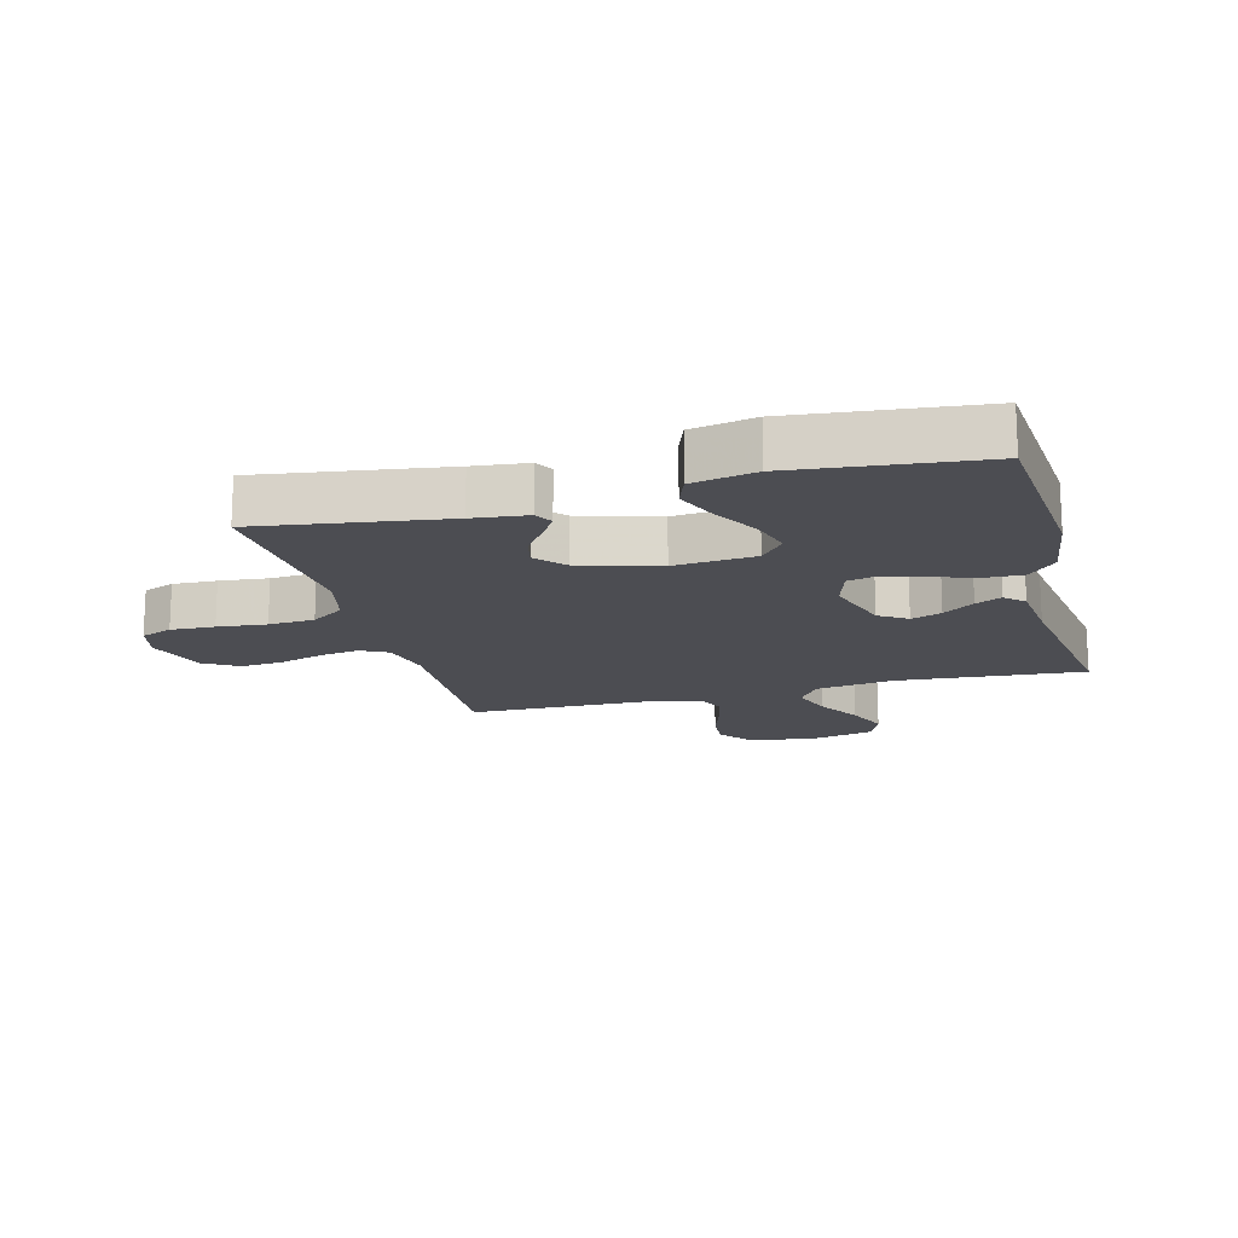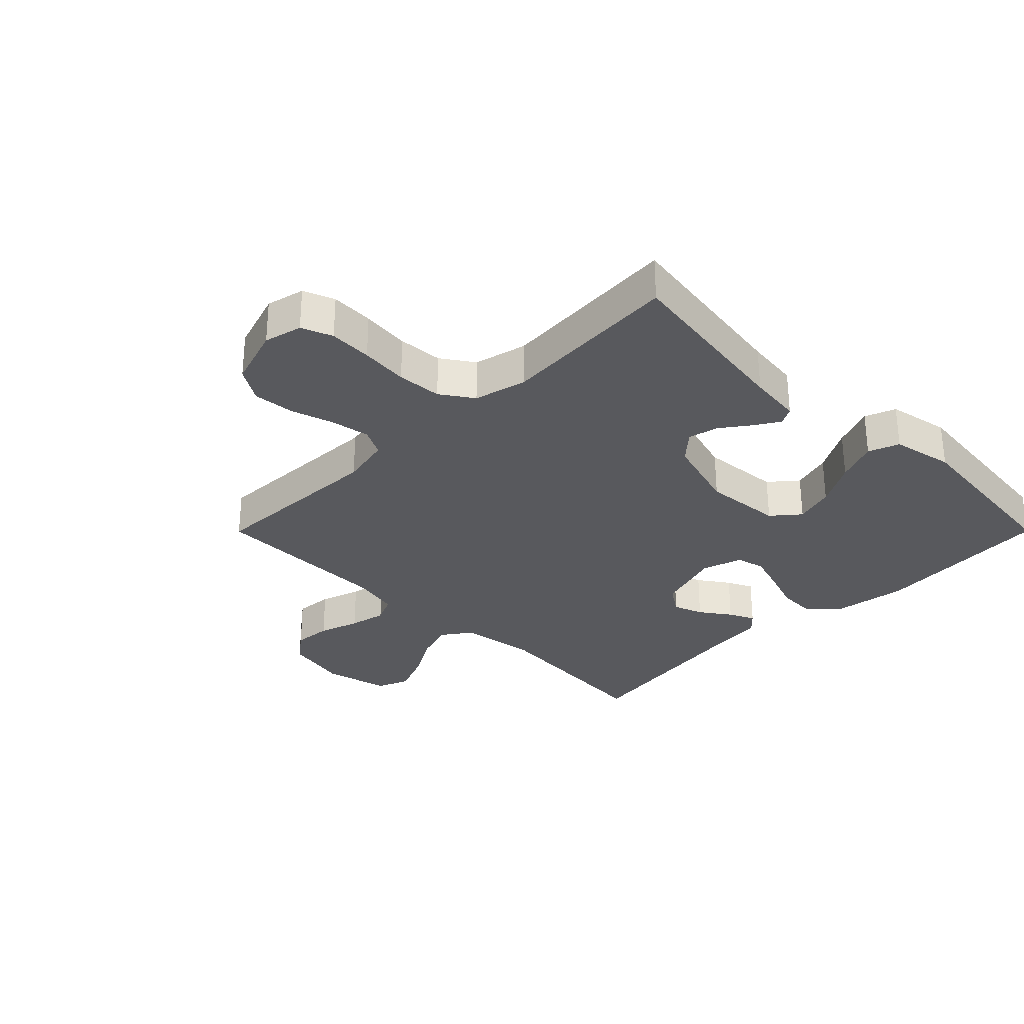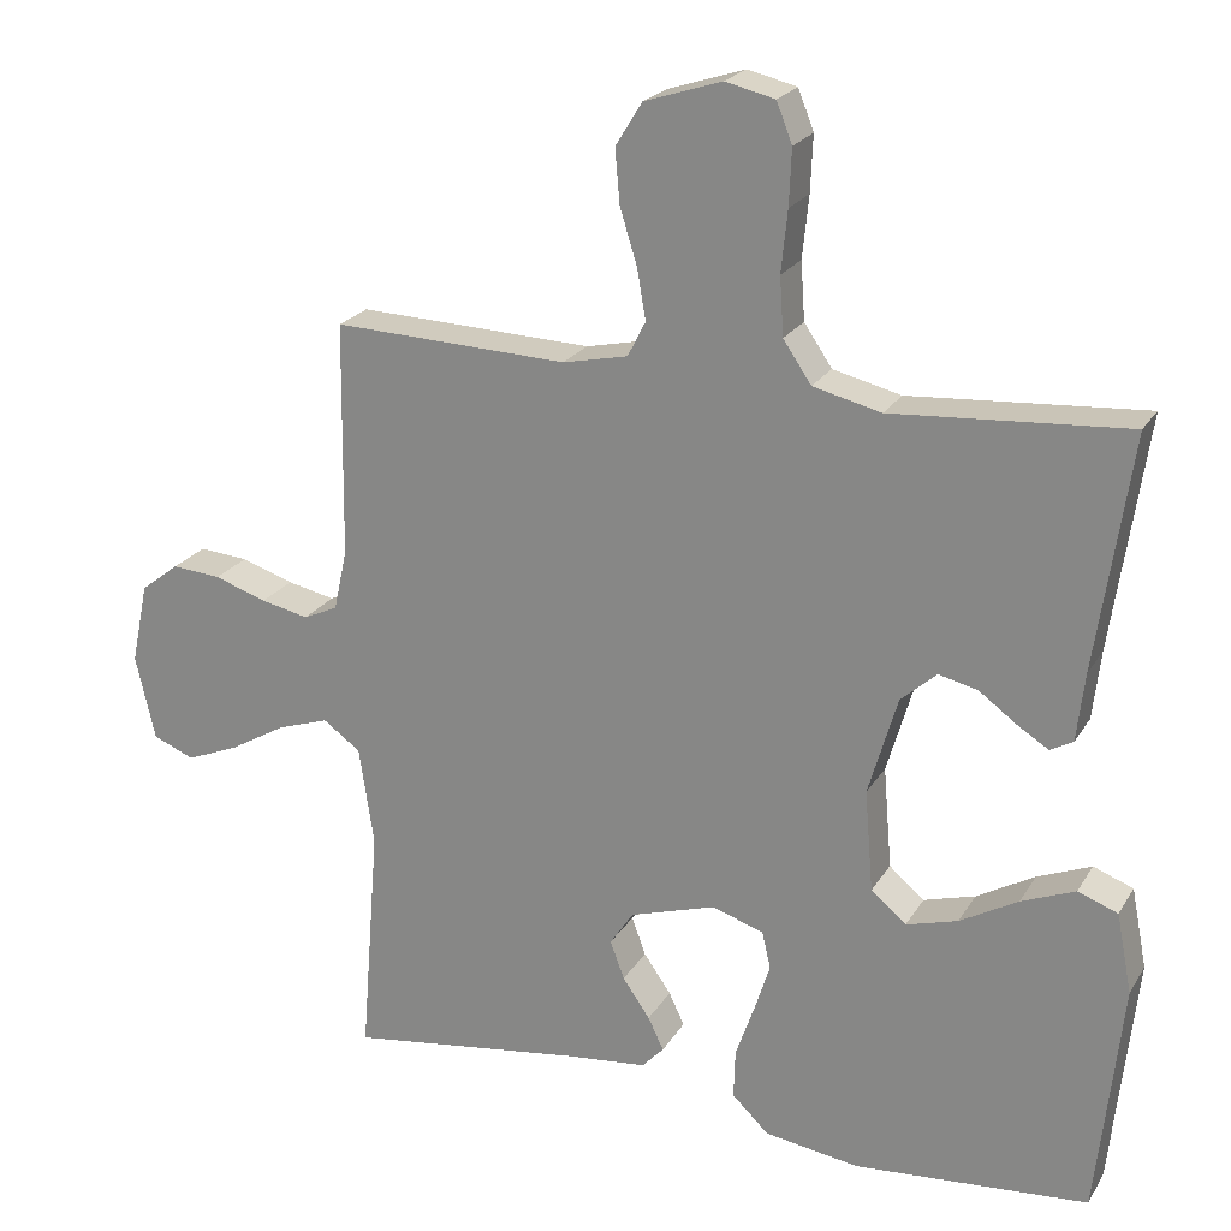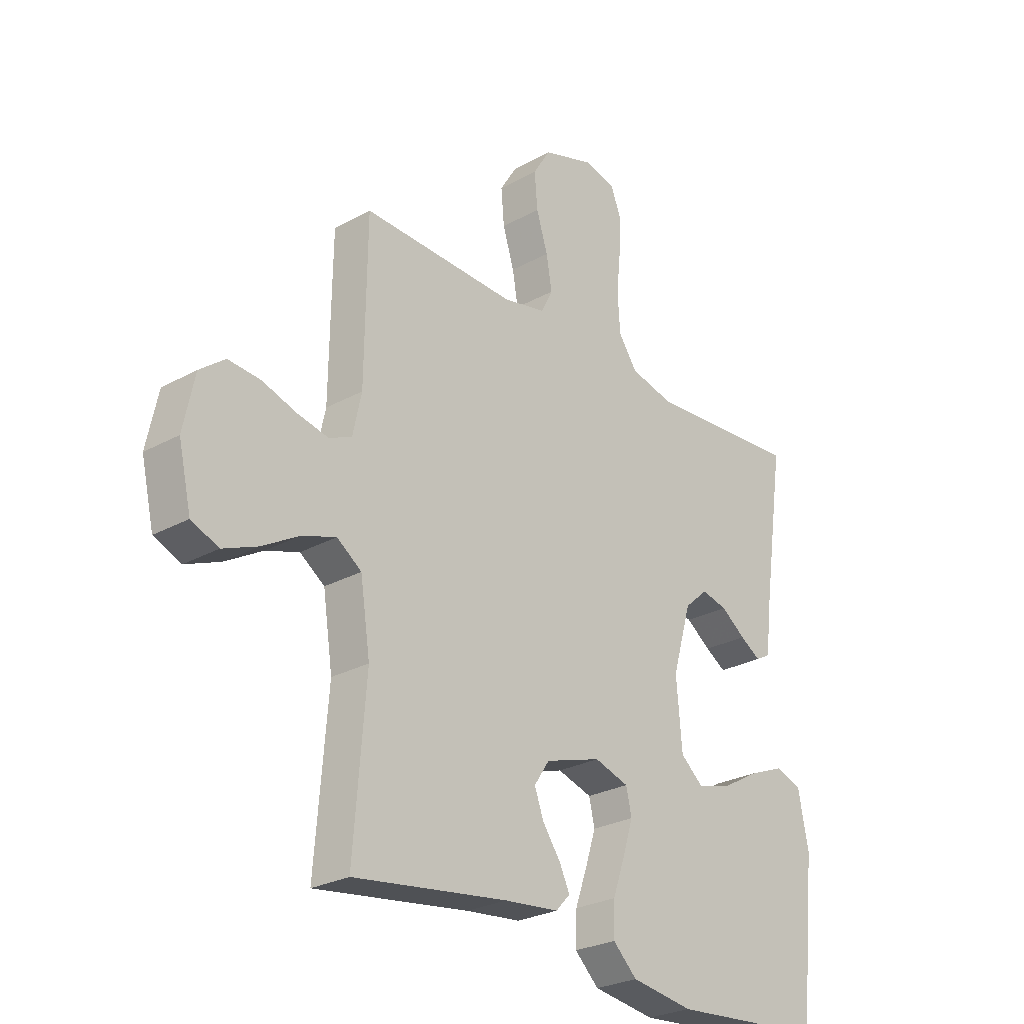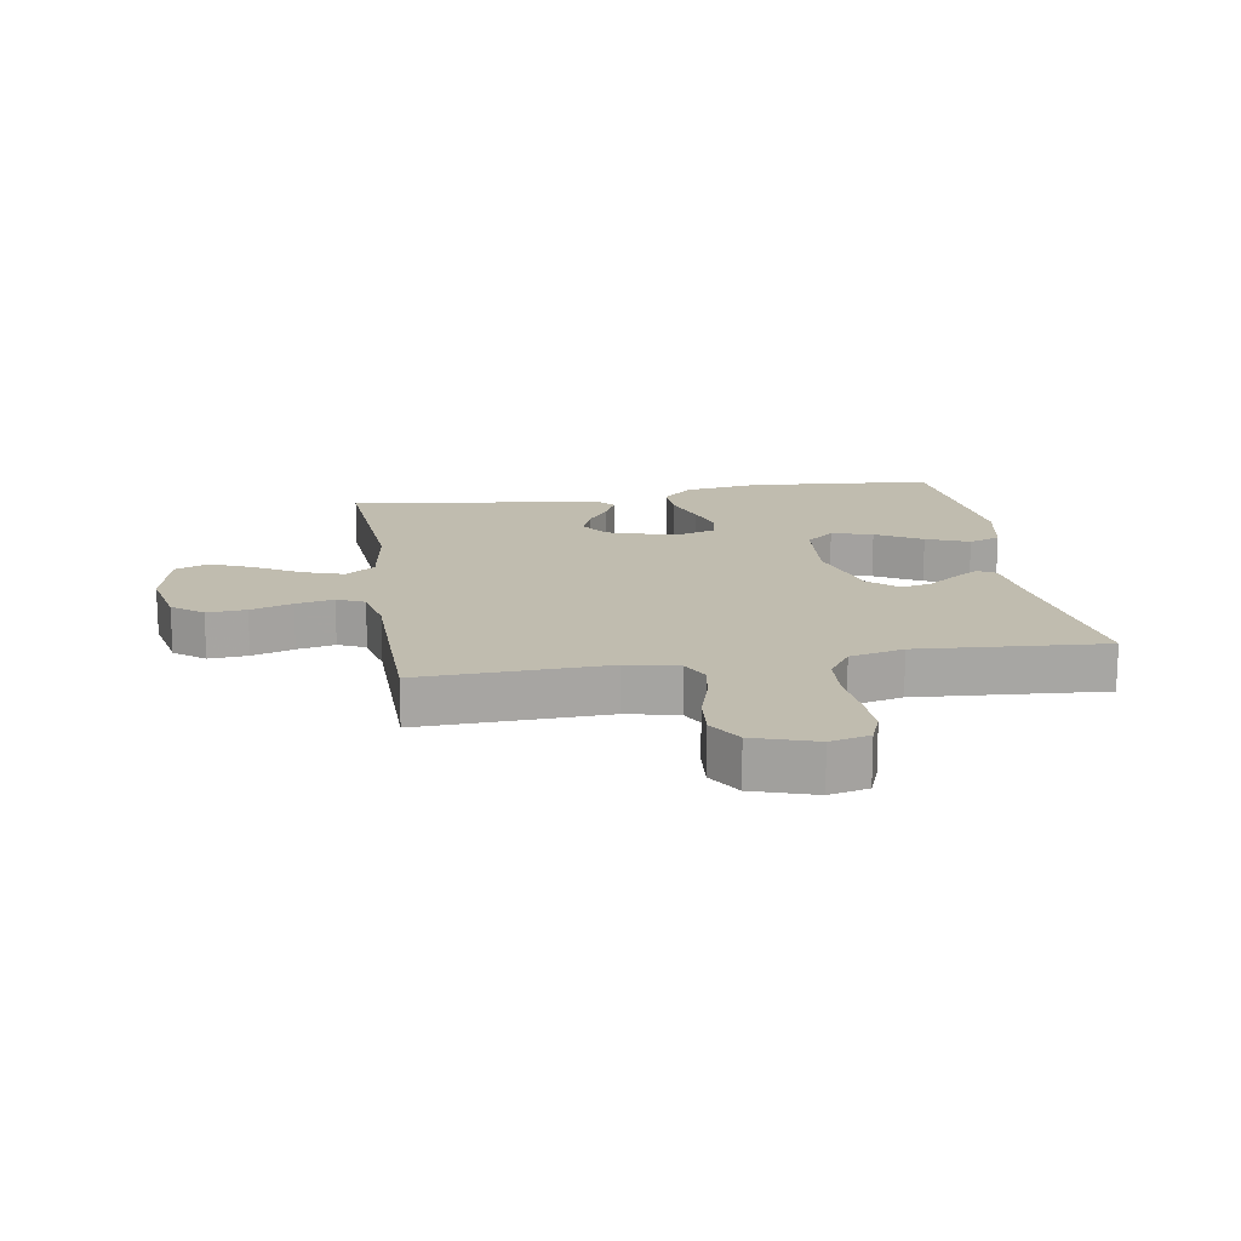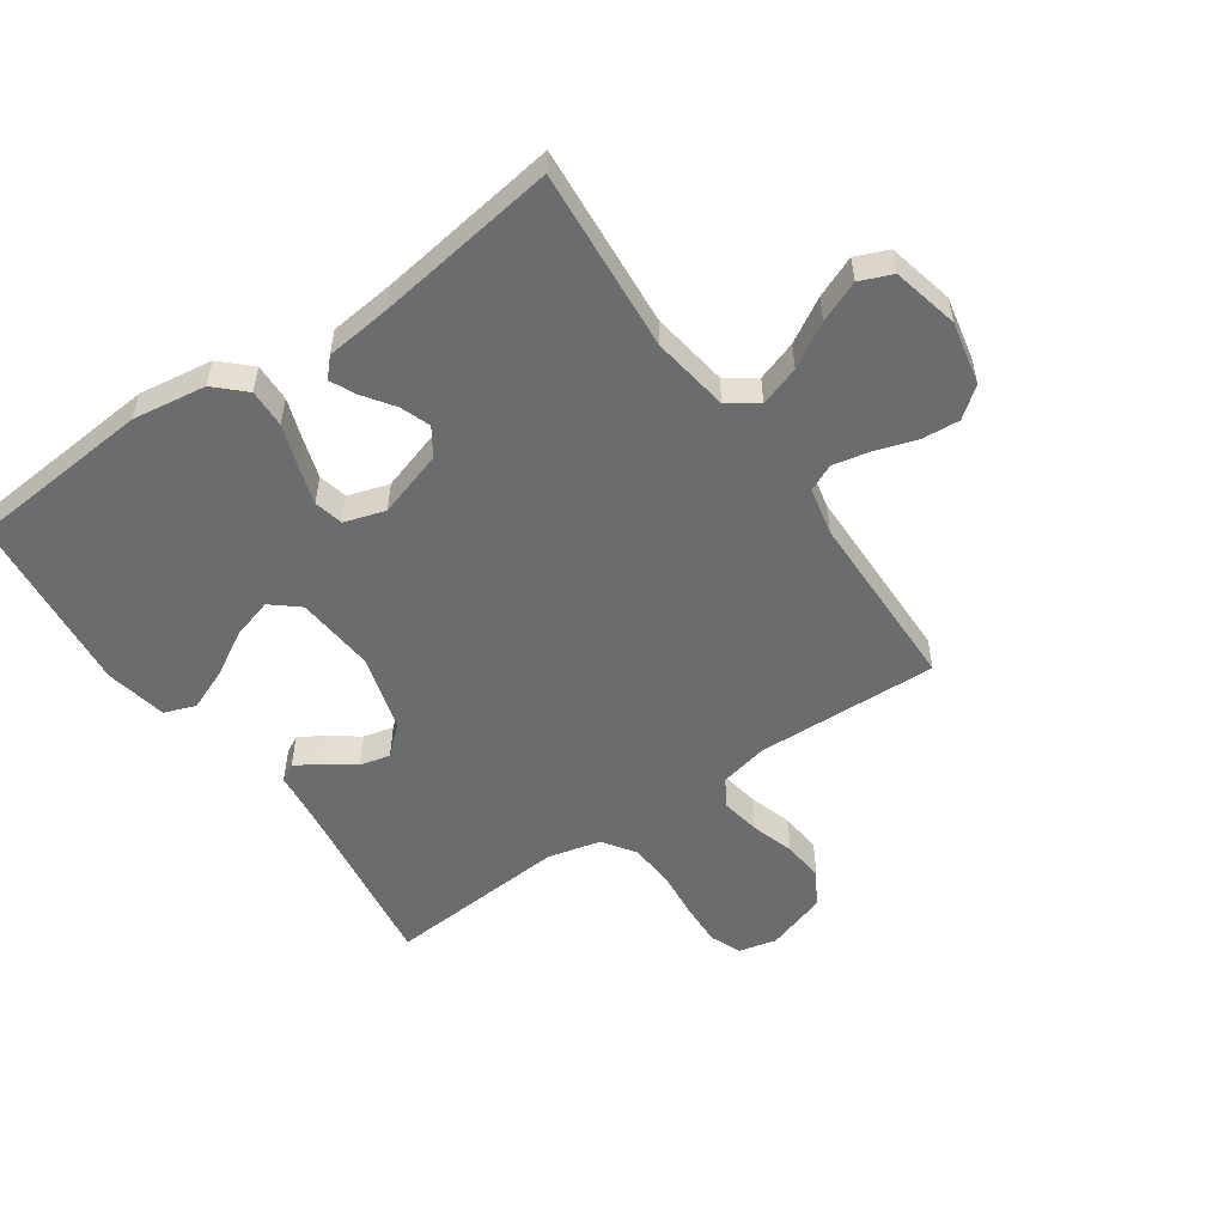
<metadata>
{"format":"obj","ext":"obj","renderer":"f3d","projection":"perspective","resolution":1024,"background":"white","views":[{"elev":-16.3,"azim":104.9,"up":"+Y"},{"elev":-30.2,"azim":45.1,"up":"+Y"},{"elev":22.3,"azim":23.5,"up":"+Z"},{"elev":-26.6,"azim":-49.0,"up":"+Z"},{"elev":16.3,"azim":-9.1,"up":"+Y"},{"elev":-53.6,"azim":-145.2,"up":"+Y"}]}
</metadata>
<code>
v -0.5 0.07 0.5
v -0.2 0.07 0.489
v -0.117 0.07 0.507
v -0.094 0.07 0.552
v -0.105 0.07 0.616
v -0.127 0.07 0.687
v -0.133 0.07 0.756
v -0.099 0.07 0.811
v 0 0.07 0.843
v 0.063 0.07 0.828
v 0.083 0.07 0.777
v 0.08 0.07 0.706
v 0.072 0.07 0.627
v 0.077 0.07 0.553
v 0.113 0.07 0.5
v 0.2 0.07 0.479
v 0.5 0.07 0.5
v 0.456 0.07 0.2
v 0.446 0.07 0.112
v 0.417 0.07 0.096
v 0.377 0.07 0.121
v 0.329 0.07 0.156
v 0.279 0.07 0.168
v 0.233 0.07 0.127
v 0.196 0.07 0
v 0.207 0.07 -0.13
v 0.252 0.07 -0.168
v 0.318 0.07 -0.149
v 0.392 0.07 -0.107
v 0.461 0.07 -0.079
v 0.512 0.07 -0.098
v 0.532 0.07 -0.2
v 0.5 0.07 -0.5
v 0.2 0.07 -0.524
v 0.079 0.07 -0.506
v 0.032 0.07 -0.461
v 0.034 0.07 -0.398
v 0.058 0.07 -0.329
v 0.078 0.07 -0.266
v 0.067 0.07 -0.218
v 0 0.07 -0.197
v -0.109 0.07 -0.231
v -0.139 0.07 -0.276
v -0.121 0.07 -0.325
v -0.086 0.07 -0.375
v -0.066 0.07 -0.417
v -0.094 0.07 -0.447
v -0.2 0.07 -0.458
v -0.5 0.07 -0.5
v -0.476 0.07 -0.2
v -0.495 0.07 -0.073
v -0.543 0.07 -0.039
v -0.609 0.07 -0.061
v -0.681 0.07 -0.103
v -0.749 0.07 -0.131
v -0.802 0.07 -0.109
v -0.827 0.07 0
v -0.805 0.07 0.104
v -0.756 0.07 0.142
v -0.693 0.07 0.137
v -0.626 0.07 0.115
v -0.565 0.07 0.102
v -0.521 0.07 0.122
v -0.504 0.07 0.2
v -0.5 0 0.5
v -0.2 0 0.489
v -0.117 0 0.507
v -0.094 0 0.552
v -0.105 0 0.616
v -0.127 0 0.687
v -0.133 0 0.756
v -0.099 0 0.811
v 0 0 0.843
v 0.063 0 0.828
v 0.083 0 0.777
v 0.08 0 0.706
v 0.072 0 0.627
v 0.077 0 0.553
v 0.113 0 0.5
v 0.2 0 0.479
v 0.5 0 0.5
v 0.456 0 0.2
v 0.446 0 0.112
v 0.417 0 0.096
v 0.377 0 0.121
v 0.329 0 0.156
v 0.279 0 0.168
v 0.233 0 0.127
v 0.196 0 0
v 0.207 0 -0.13
v 0.252 0 -0.168
v 0.318 0 -0.149
v 0.392 0 -0.107
v 0.461 0 -0.079
v 0.512 0 -0.098
v 0.532 0 -0.2
v 0.5 0 -0.5
v 0.2 0 -0.524
v 0.079 0 -0.506
v 0.032 0 -0.461
v 0.034 0 -0.398
v 0.058 0 -0.329
v 0.078 0 -0.266
v 0.067 0 -0.218
v 0 0 -0.197
v -0.109 0 -0.231
v -0.139 0 -0.276
v -0.121 0 -0.325
v -0.086 0 -0.375
v -0.066 0 -0.417
v -0.094 0 -0.447
v -0.2 0 -0.458
v -0.5 0 -0.5
v -0.476 0 -0.2
v -0.495 0 -0.073
v -0.543 0 -0.039
v -0.609 0 -0.061
v -0.681 0 -0.103
v -0.749 0 -0.131
v -0.802 0 -0.109
v -0.827 0 0
v -0.805 0 0.104
v -0.756 0 0.142
v -0.693 0 0.137
v -0.626 0 0.115
v -0.565 0 0.102
v -0.521 0 0.122
v -0.504 0 0.2
f 58 59 60 61
f 58 61 62
f 57 58 62
f 56 57 62
f 53 54 55 56
f 52 53 56 62
f 51 52 62 63
f 48 49 50
f 44 45 46 47
f 43 44 47 48
f 35 36 37 38
f 35 38 39
f 34 35 39
f 33 34 39 40
f 31 32 33 40
f 28 29 30 31
f 27 28 31
f 19 20 21 22
f 18 19 22
f 16 17 18 22
f 15 16 22 23
f 14 15 23 24
f 10 11 12 13
f 8 9 10 13
f 8 13 14
f 5 6 7 8
f 4 5 8 14
f 3 4 14 24
f 64 1 2
f 43 48 50 51
f 42 43 51 63
f 41 42 63 64
f 2 3 24 25
f 2 25 26
f 64 2 26
f 41 64 26 27
f 40 41 27
f 27 31 40
f 125 124 123 122
f 126 125 122
f 126 122 121
f 126 121 120
f 120 119 118 117
f 126 120 117 116
f 127 126 116 115
f 114 113 112
f 111 110 109 108
f 112 111 108 107
f 102 101 100 99
f 103 102 99
f 103 99 98
f 104 103 98 97
f 104 97 96 95
f 95 94 93 92
f 95 92 91
f 86 85 84 83
f 86 83 82
f 86 82 81 80
f 87 86 80 79
f 88 87 79 78
f 77 76 75 74
f 77 74 73 72
f 78 77 72
f 72 71 70 69
f 78 72 69 68
f 88 78 68 67
f 66 65 128
f 115 114 112 107
f 127 115 107 106
f 128 127 106 105
f 89 88 67 66
f 90 89 66
f 90 66 128
f 91 90 128 105
f 91 105 104
f 104 95 91
f 1 65 66 2
f 2 66 67 3
f 3 67 68 4
f 4 68 69 5
f 5 69 70 6
f 6 70 71 7
f 7 71 72 8
f 8 72 73 9
f 9 73 74 10
f 10 74 75 11
f 11 75 76 12
f 12 76 77 13
f 13 77 78 14
f 14 78 79 15
f 15 79 80 16
f 16 80 81 17
f 17 81 82 18
f 18 82 83 19
f 19 83 84 20
f 20 84 85 21
f 21 85 86 22
f 22 86 87 23
f 23 87 88 24
f 24 88 89 25
f 25 89 90 26
f 26 90 91 27
f 27 91 92 28
f 28 92 93 29
f 29 93 94 30
f 30 94 95 31
f 31 95 96 32
f 32 96 97 33
f 33 97 98 34
f 34 98 99 35
f 35 99 100 36
f 36 100 101 37
f 37 101 102 38
f 38 102 103 39
f 39 103 104 40
f 40 104 105 41
f 41 105 106 42
f 42 106 107 43
f 43 107 108 44
f 44 108 109 45
f 45 109 110 46
f 46 110 111 47
f 47 111 112 48
f 48 112 113 49
f 49 113 114 50
f 50 114 115 51
f 51 115 116 52
f 52 116 117 53
f 53 117 118 54
f 54 118 119 55
f 55 119 120 56
f 56 120 121 57
f 57 121 122 58
f 58 122 123 59
f 59 123 124 60
f 60 124 125 61
f 61 125 126 62
f 62 126 127 63
f 63 127 128 64
f 64 128 65 1

</code>
